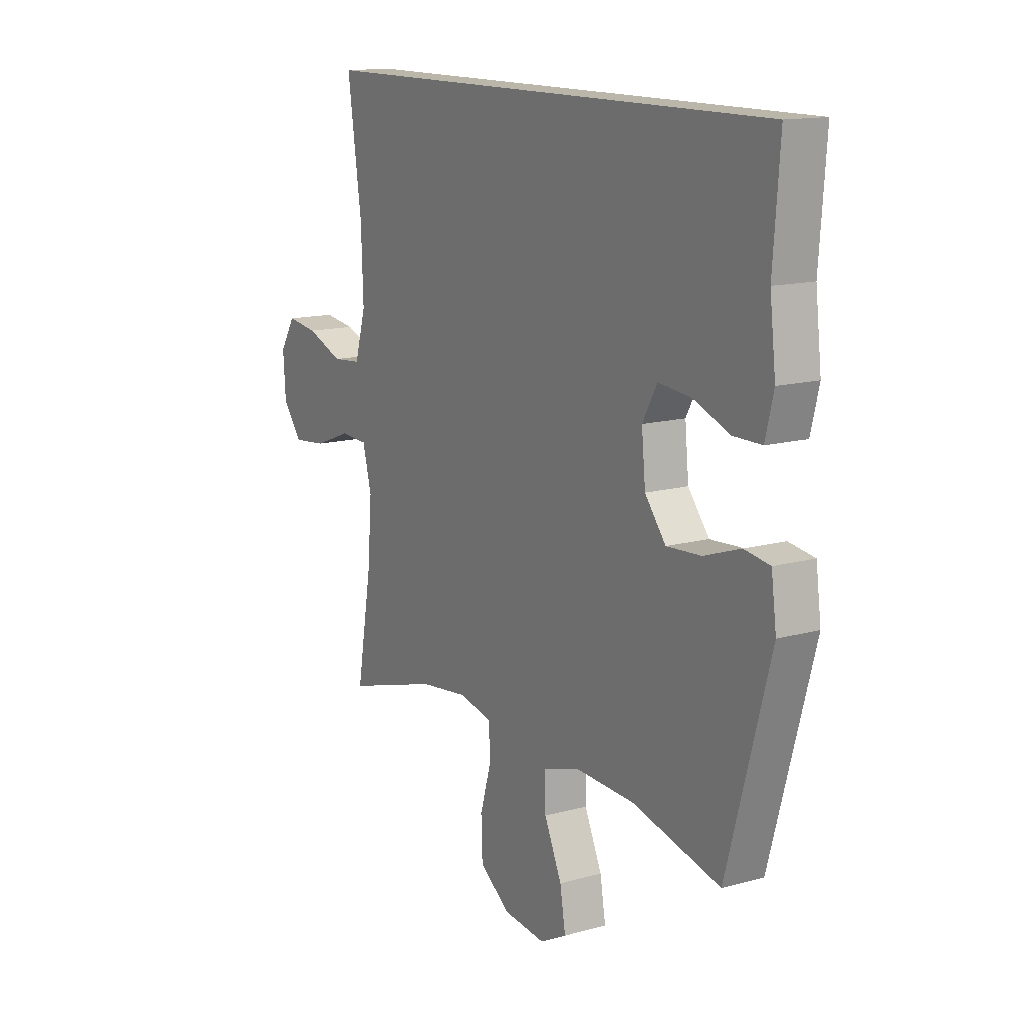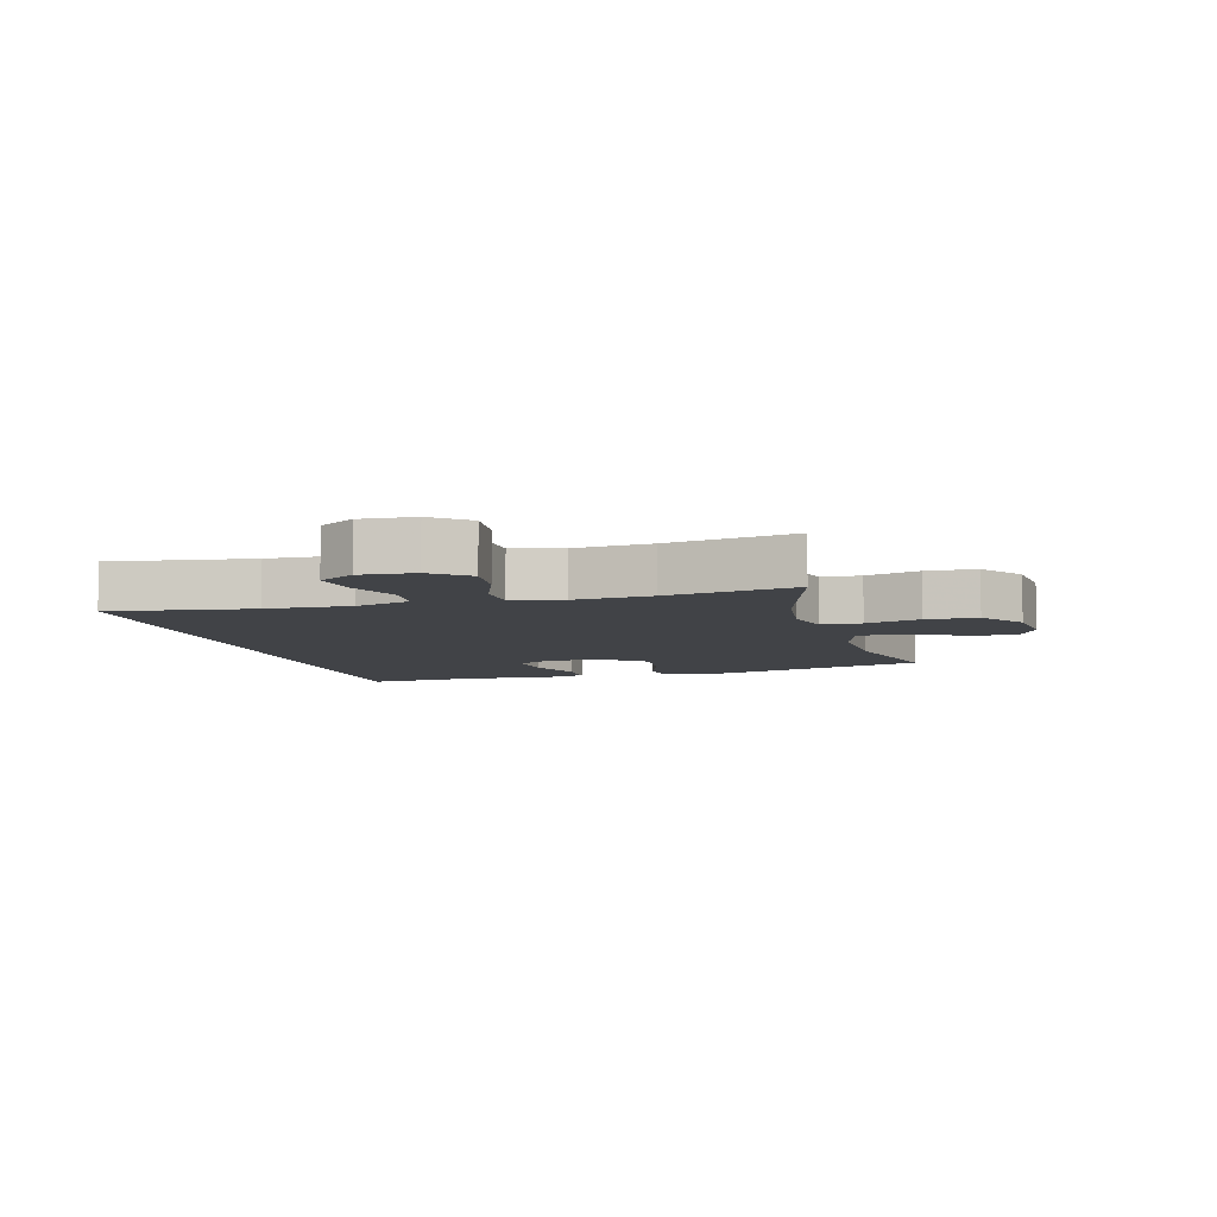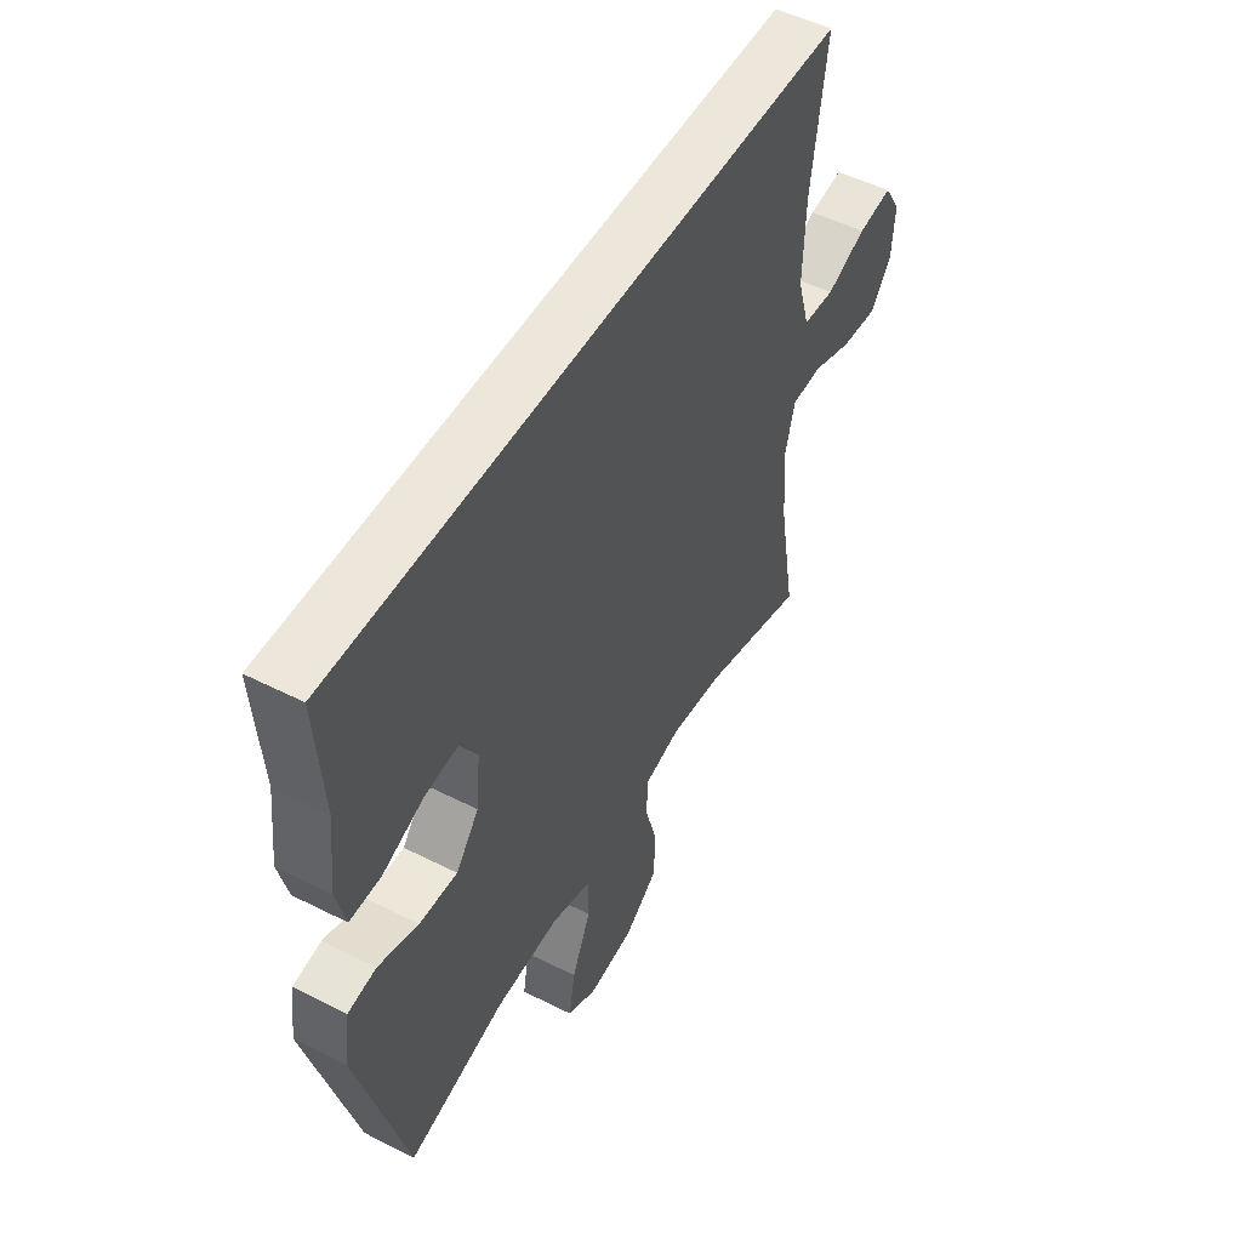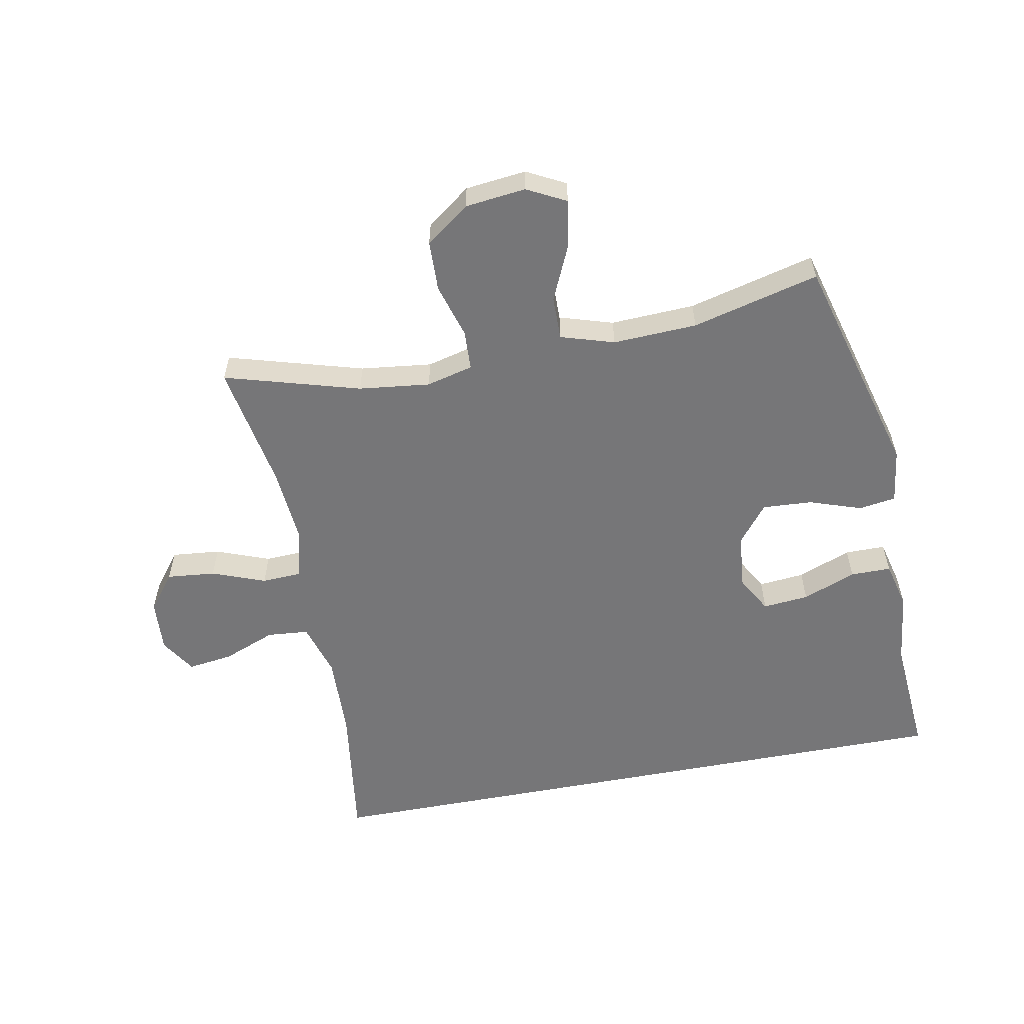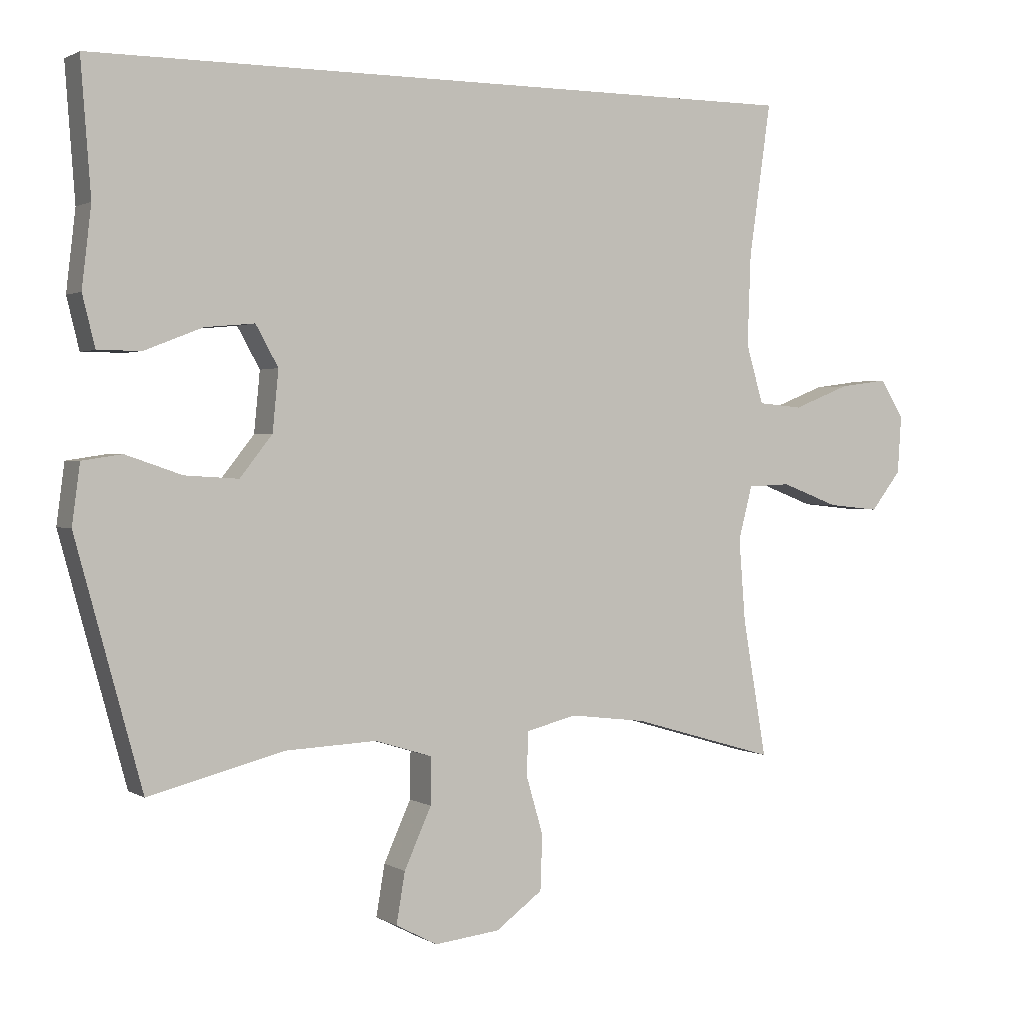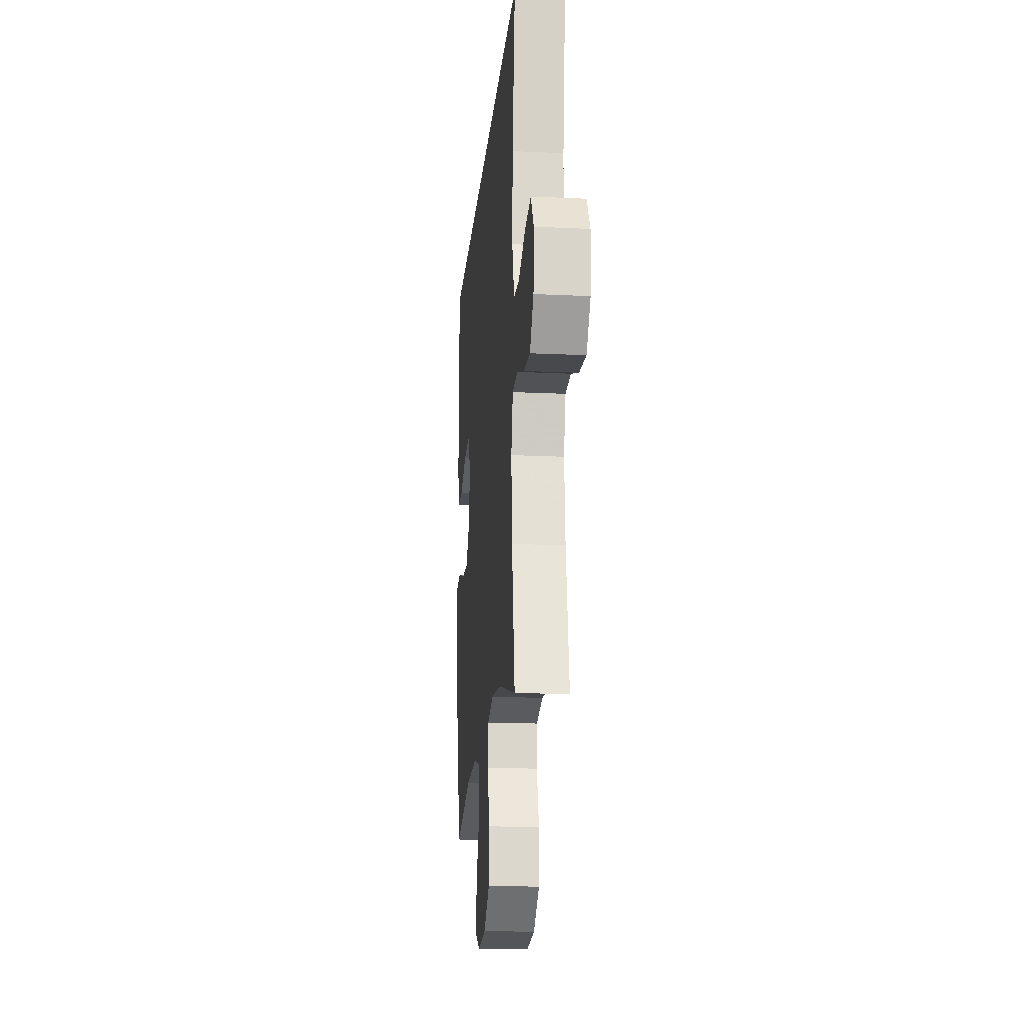
<metadata>
{"format":"obj","ext":"obj","renderer":"f3d","projection":"perspective","resolution":1024,"background":"white","views":[{"elev":13.9,"azim":-121.6,"up":"+Z"},{"elev":-7.1,"azim":105.2,"up":"+Y"},{"elev":51.0,"azim":-61.1,"up":"+Z"},{"elev":-56.9,"azim":-169.1,"up":"+Y"},{"elev":1.4,"azim":-27.5,"up":"+Z"},{"elev":-18.3,"azim":84.8,"up":"+Z"}]}
</metadata>
<code>
v -0.5 0.07 -0.5
v -0.6 0.07 -0.134
v -0.588 0.07 -0.044
v -0.528 0.07 -0.035
v -0.443 0.07 -0.064
v -0.362 0.07 -0.069
v -0.313 0.07 -0.007
v -0.304 0.07 0.084
v -0.338 0.07 0.145
v -0.413 0.07 0.138
v -0.5 0.07 0.104
v -0.566 0.07 0.104
v -0.585 0.07 0.181
v -0.571 0.07 0.301
v -0.586 0.07 0.5
v 0.506 0.07 0.5
v 0.473 0.07 0.269
v 0.468 0.07 0.132
v 0.494 0.07 0.043
v 0.562 0.07 0.037
v 0.648 0.07 0.071
v 0.722 0.07 0.081
v 0.758 0.07 0.023
v 0.752 0.07 -0.064
v 0.706 0.07 -0.123
v 0.627 0.07 -0.115
v 0.54 0.07 -0.082
v 0.475 0.07 -0.085
v 0.454 0.07 -0.166
v 0.464 0.07 -0.292
v 0.5 0.07 -0.5
v 0.28 0.07 -0.436
v 0.164 0.07 -0.422
v 0.088 0.07 -0.441
v 0.085 0.07 -0.506
v 0.111 0.07 -0.595
v 0.108 0.07 -0.678
v 0.037 0.07 -0.73
v -0.062 0.07 -0.741
v -0.125 0.07 -0.708
v -0.112 0.07 -0.631
v -0.071 0.07 -0.54
v -0.07 0.07 -0.469
v -0.157 0.07 -0.442
v -0.294 0.07 -0.448
v -0.5 0 -0.5
v -0.6 0 -0.134
v -0.588 0 -0.044
v -0.528 0 -0.035
v -0.443 0 -0.064
v -0.362 0 -0.069
v -0.313 0 -0.007
v -0.304 0 0.084
v -0.338 0 0.145
v -0.413 0 0.138
v -0.5 0 0.104
v -0.566 0 0.104
v -0.585 0 0.181
v -0.571 0 0.301
v -0.586 0 0.5
v 0.506 0 0.5
v 0.473 0 0.269
v 0.468 0 0.132
v 0.494 0 0.043
v 0.562 0 0.037
v 0.648 0 0.071
v 0.722 0 0.081
v 0.758 0 0.023
v 0.752 0 -0.064
v 0.706 0 -0.123
v 0.627 0 -0.115
v 0.54 0 -0.082
v 0.475 0 -0.085
v 0.454 0 -0.166
v 0.464 0 -0.292
v 0.5 0 -0.5
v 0.28 0 -0.436
v 0.164 0 -0.422
v 0.088 0 -0.441
v 0.085 0 -0.506
v 0.111 0 -0.595
v 0.108 0 -0.678
v 0.037 0 -0.73
v -0.062 0 -0.741
v -0.125 0 -0.708
v -0.112 0 -0.631
v -0.071 0 -0.54
v -0.07 0 -0.469
v -0.157 0 -0.442
v -0.294 0 -0.448
f 39 40 41 42
f 39 42 43
f 38 39 43
f 35 36 37 38
f 34 35 38 43
f 33 34 43 44
f 30 31 32
f 29 30 32 33
f 28 29 33 44
f 24 25 26 27
f 24 27 28
f 23 24 28
f 20 21 22 23
f 20 23 28
f 19 20 28 44
f 14 15 16 17
f 14 17 18
f 10 11 12 13
f 9 10 13 14
f 2 3 4 5
f 45 1 2 5
f 45 5 6
f 44 45 6 7
f 19 44 7 8
f 9 14 18 19
f 8 9 19
f 87 86 85 84
f 88 87 84
f 88 84 83
f 83 82 81 80
f 88 83 80 79
f 89 88 79 78
f 77 76 75
f 78 77 75 74
f 89 78 74 73
f 72 71 70 69
f 73 72 69
f 73 69 68
f 68 67 66 65
f 73 68 65
f 89 73 65 64
f 62 61 60 59
f 63 62 59
f 58 57 56 55
f 59 58 55 54
f 50 49 48 47
f 50 47 46 90
f 51 50 90
f 52 51 90 89
f 53 52 89 64
f 64 63 59 54
f 64 54 53
f 1 46 47 2
f 2 47 48 3
f 3 48 49 4
f 4 49 50 5
f 5 50 51 6
f 6 51 52 7
f 7 52 53 8
f 8 53 54 9
f 9 54 55 10
f 10 55 56 11
f 11 56 57 12
f 12 57 58 13
f 13 58 59 14
f 14 59 60 15
f 15 60 61 16
f 16 61 62 17
f 17 62 63 18
f 18 63 64 19
f 19 64 65 20
f 20 65 66 21
f 21 66 67 22
f 22 67 68 23
f 23 68 69 24
f 24 69 70 25
f 25 70 71 26
f 26 71 72 27
f 27 72 73 28
f 28 73 74 29
f 29 74 75 30
f 30 75 76 31
f 31 76 77 32
f 32 77 78 33
f 33 78 79 34
f 34 79 80 35
f 35 80 81 36
f 36 81 82 37
f 37 82 83 38
f 38 83 84 39
f 39 84 85 40
f 40 85 86 41
f 41 86 87 42
f 42 87 88 43
f 43 88 89 44
f 44 89 90 45
f 45 90 46 1

</code>
